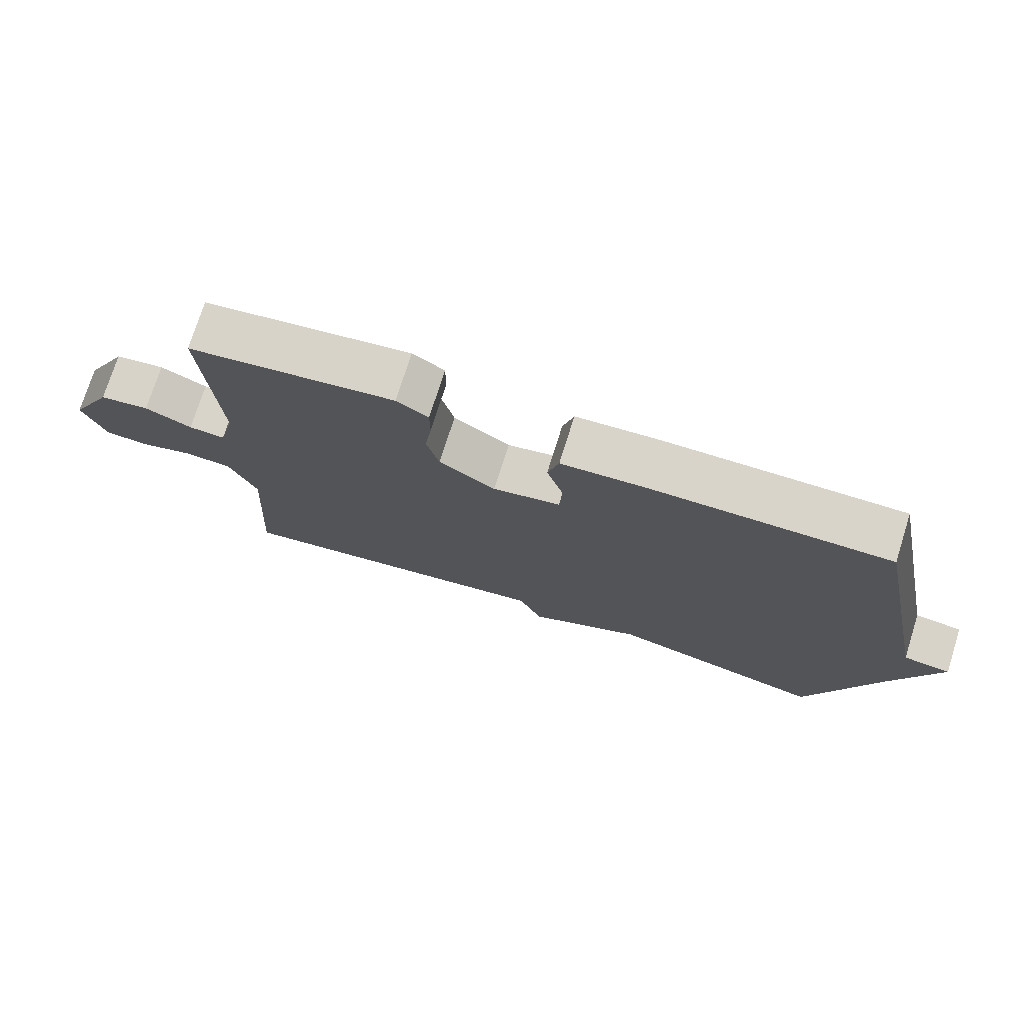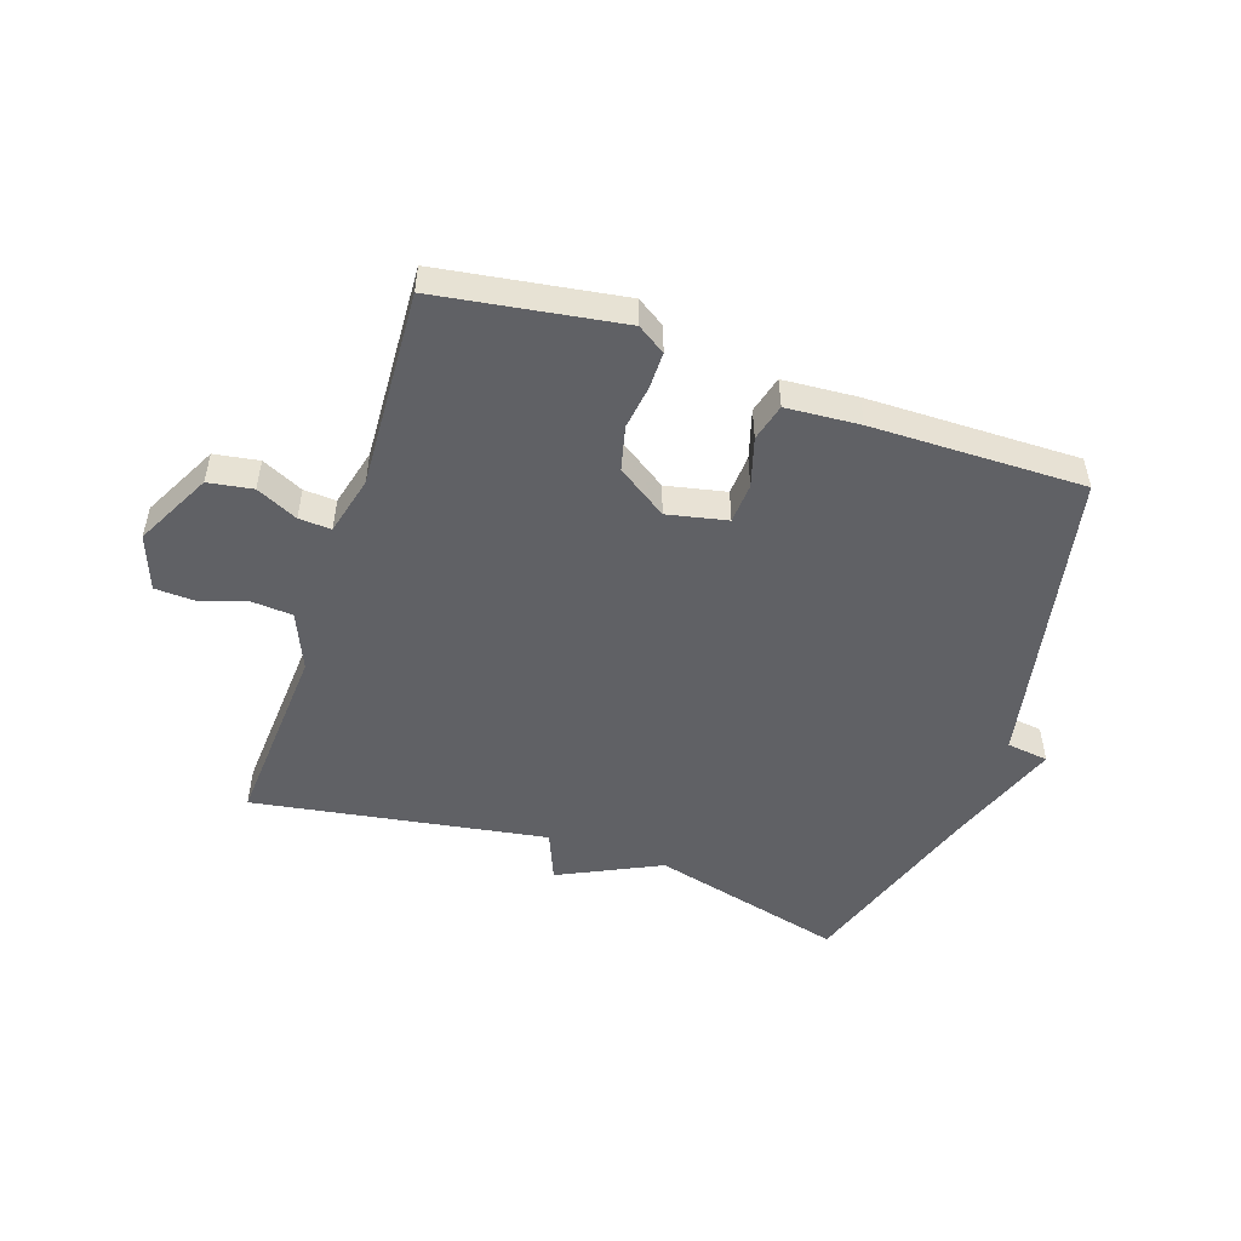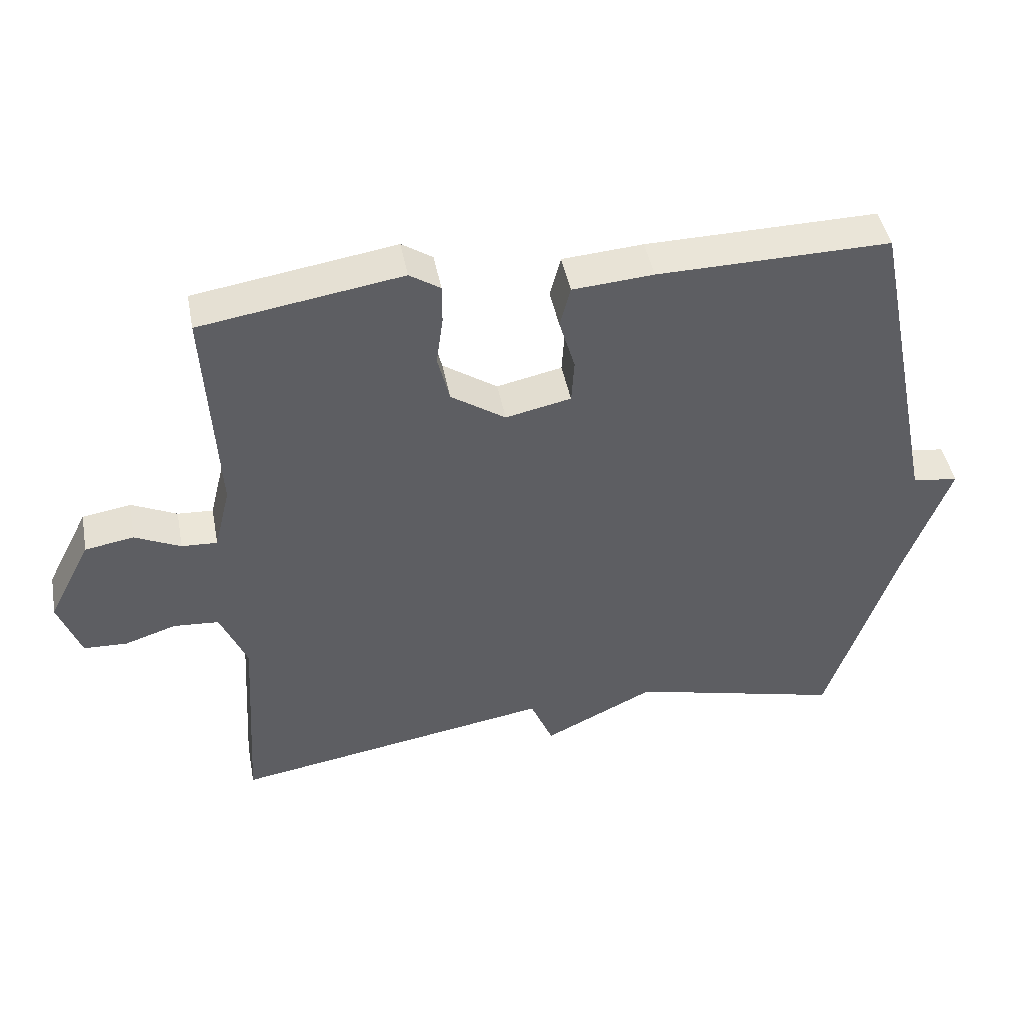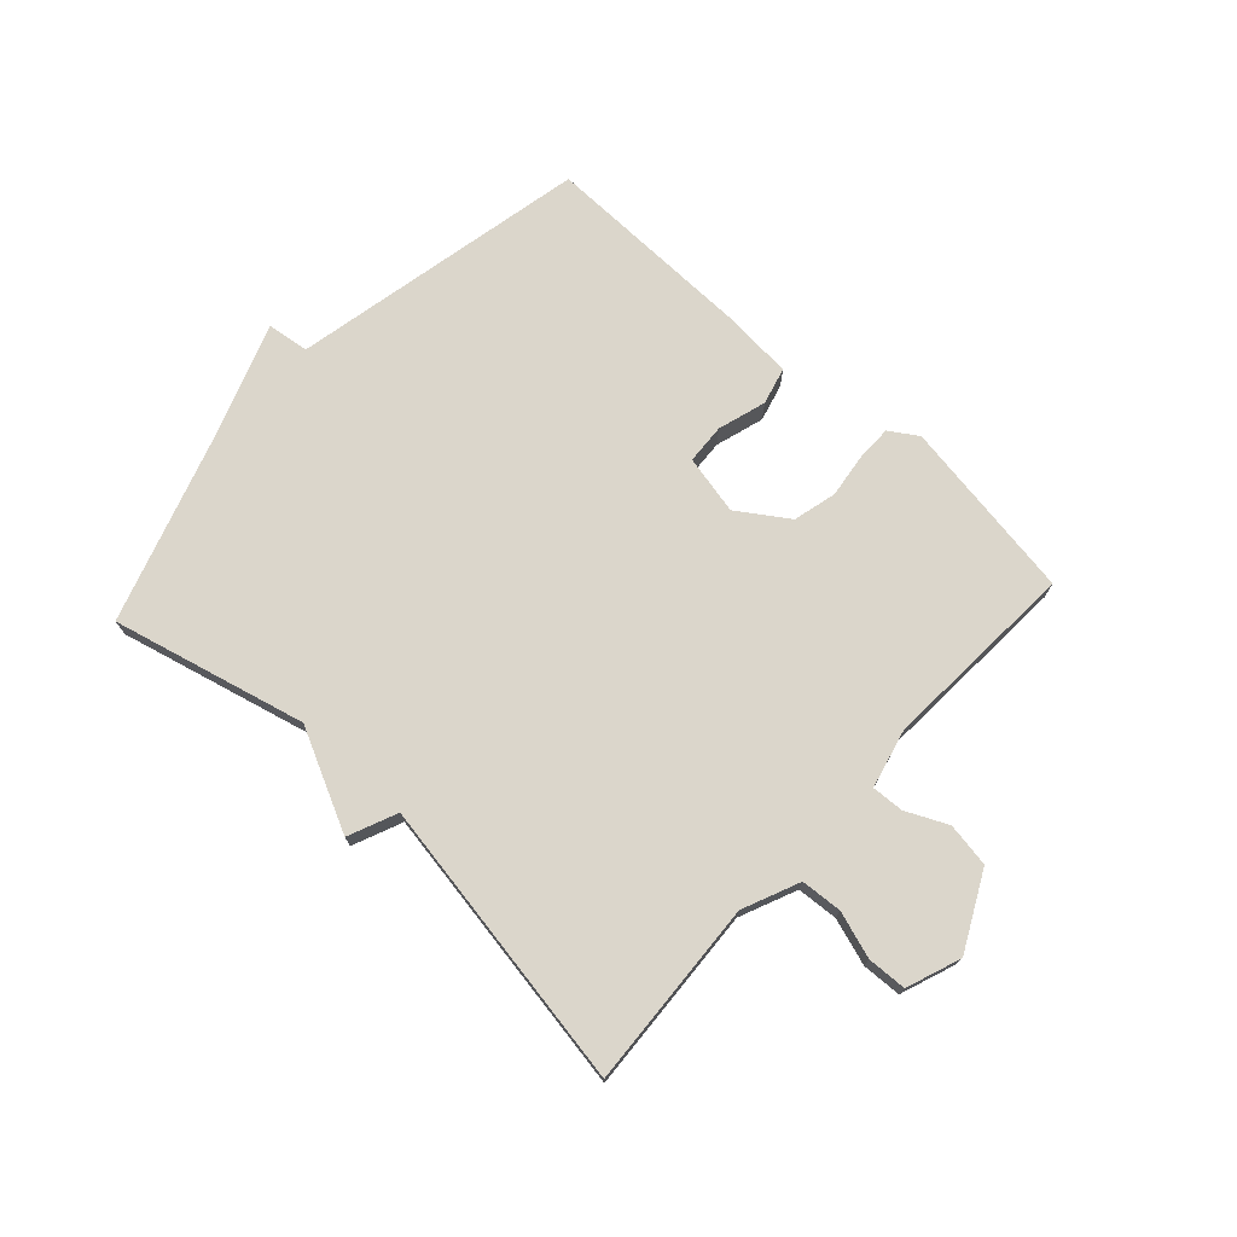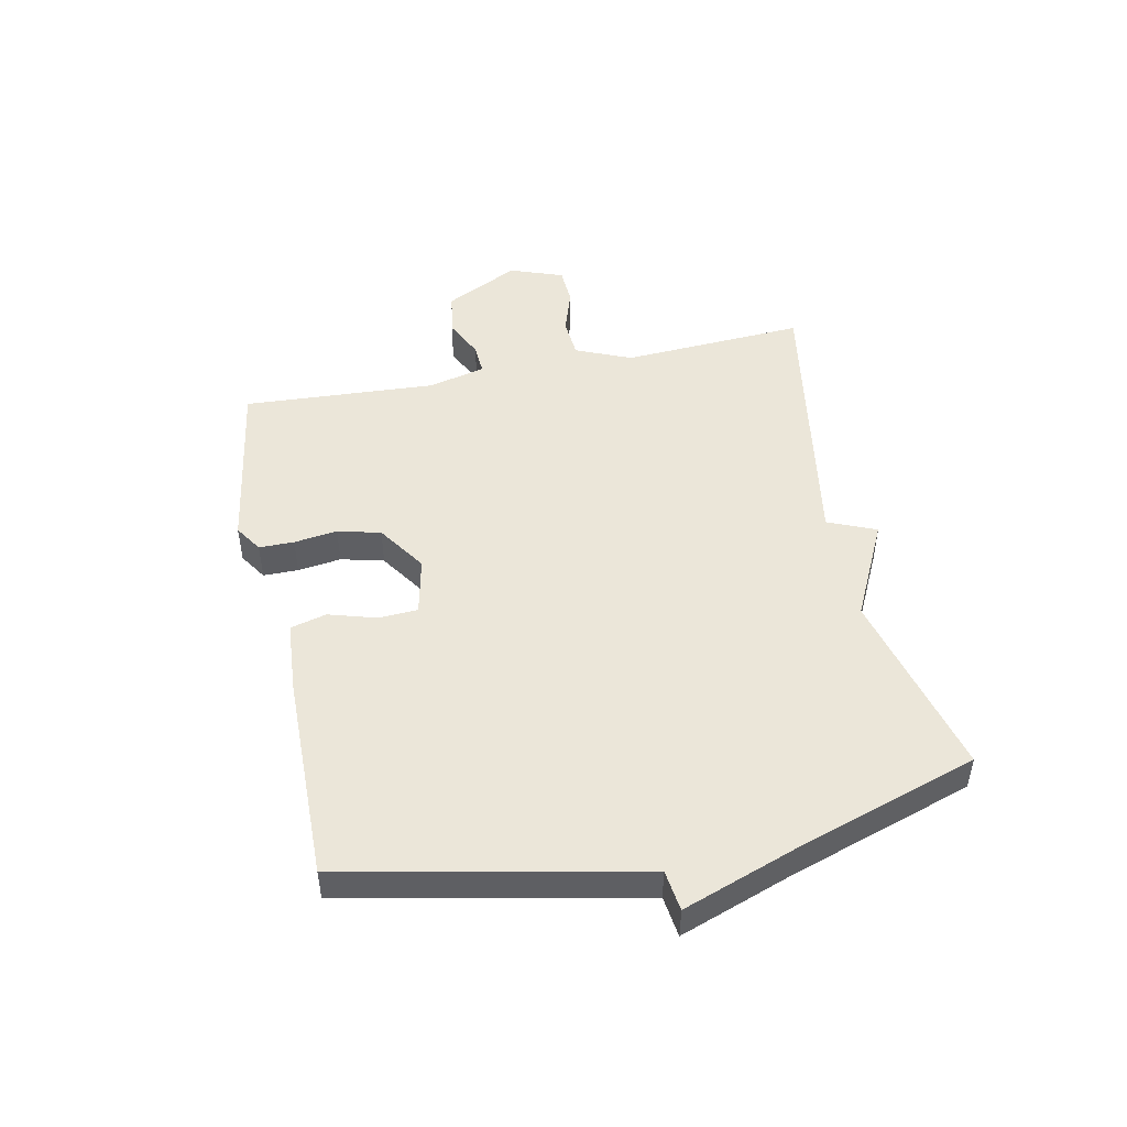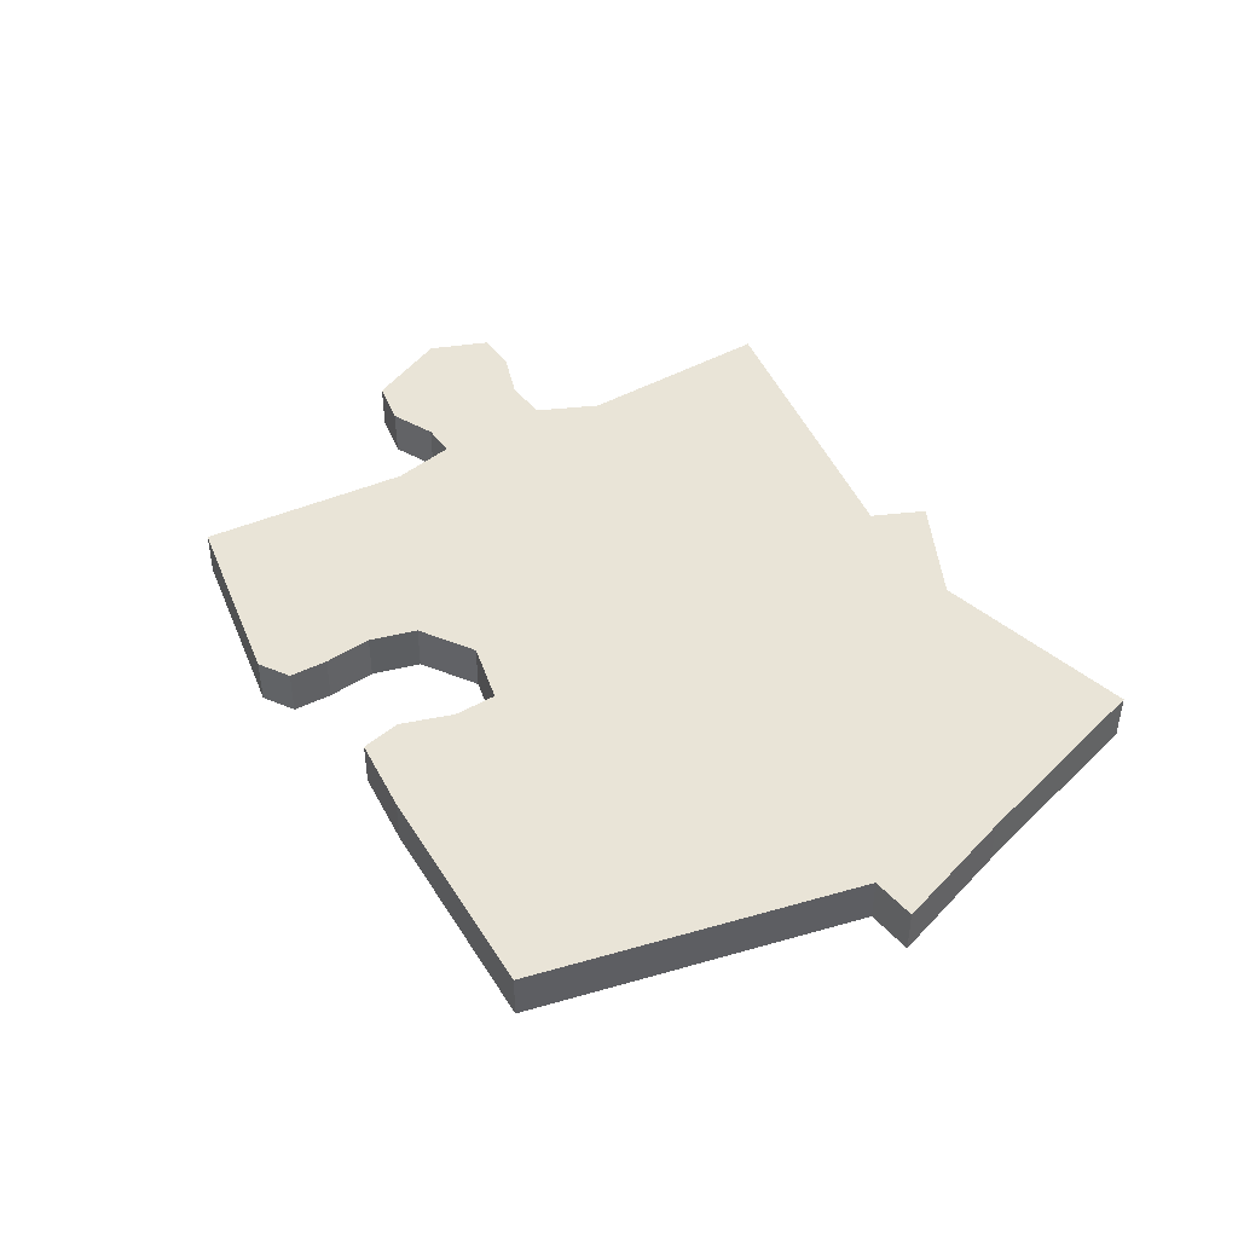
<metadata>
{"format":"obj","ext":"obj","renderer":"f3d","projection":"perspective","resolution":1024,"background":"white","views":[{"elev":74.9,"azim":17.5,"up":"+Z"},{"elev":-50.4,"azim":-18.8,"up":"+Y"},{"elev":45.1,"azim":-10.8,"up":"+Z"},{"elev":73.5,"azim":-137.4,"up":"+Y"},{"elev":48.1,"azim":78.4,"up":"+Y"},{"elev":43.1,"azim":59.6,"up":"+Y"}]}
</metadata>
<code>
v 0.5 0.07 -0.5
v 0.181 0.07 -0.42
v 0.015 0.07 -0.501
v -0.019 0.07 -0.42
v -0.5 0.07 -0.5
v -0.481 0.07 -0.191
v -0.521 0.07 -0.097
v -0.589 0.07 -0.092
v -0.666 0.07 -0.117
v -0.731 0.07 -0.114
v -0.764 0.07 -0.024
v -0.7 0.07 0.101
v -0.627 0.07 0.113
v -0.559 0.07 0.081
v -0.506 0.07 0.078
v -0.482 0.07 0.175
v -0.5 0.07 0.5
v -0.199 0.07 0.547
v -0.153 0.07 0.517
v -0.153 0.07 0.458
v -0.163 0.07 0.385
v -0.145 0.07 0.313
v -0.063 0.07 0.258
v 0.035 0.07 0.279
v 0.039 0.07 0.345
v 0.015 0.07 0.425
v 0.031 0.07 0.486
v 0.152 0.07 0.495
v 0.5 0.07 0.5
v 0.601 0.07 0.007
v 0.67 0.07 -0.002
v 0.601 0.07 -0.193
v 0.5 0 -0.5
v 0.181 0 -0.42
v 0.015 0 -0.501
v -0.019 0 -0.42
v -0.5 0 -0.5
v -0.481 0 -0.191
v -0.521 0 -0.097
v -0.589 0 -0.092
v -0.666 0 -0.117
v -0.731 0 -0.114
v -0.764 0 -0.024
v -0.7 0 0.101
v -0.627 0 0.113
v -0.559 0 0.081
v -0.506 0 0.078
v -0.482 0 0.175
v -0.5 0 0.5
v -0.199 0 0.547
v -0.153 0 0.517
v -0.153 0 0.458
v -0.163 0 0.385
v -0.145 0 0.313
v -0.063 0 0.258
v 0.035 0 0.279
v 0.039 0 0.345
v 0.015 0 0.425
v 0.031 0 0.486
v 0.152 0 0.495
v 0.5 0 0.5
v 0.601 0 0.007
v 0.67 0 -0.002
v 0.601 0 -0.193
f 30 31 32
f 30 32 1
f 29 30 1
f 28 29 1
f 27 28 1
f 26 27 1
f 25 26 1
f 24 25 1 2
f 2 3 4
f 24 2 4
f 23 24 4
f 4 5 6
f 23 4 6
f 22 23 6
f 21 22 6 7
f 19 20 21
f 18 19 21
f 17 18 21
f 16 17 21
f 15 16 21 7
f 14 15 7 8
f 12 13 14
f 11 12 14
f 10 11 14
f 9 10 14
f 8 9 14
f 64 63 62
f 33 64 62
f 33 62 61
f 33 61 60
f 33 60 59
f 33 59 58
f 33 58 57
f 34 33 57 56
f 36 35 34
f 36 34 56
f 36 56 55
f 38 37 36
f 38 36 55
f 38 55 54
f 39 38 54 53
f 53 52 51
f 53 51 50
f 53 50 49
f 53 49 48
f 39 53 48 47
f 40 39 47 46
f 46 45 44
f 46 44 43
f 46 43 42
f 46 42 41
f 46 41 40
f 1 33 34 2
f 2 34 35 3
f 3 35 36 4
f 4 36 37 5
f 5 37 38 6
f 6 38 39 7
f 7 39 40 8
f 8 40 41 9
f 9 41 42 10
f 10 42 43 11
f 11 43 44 12
f 12 44 45 13
f 13 45 46 14
f 14 46 47 15
f 15 47 48 16
f 16 48 49 17
f 17 49 50 18
f 18 50 51 19
f 19 51 52 20
f 20 52 53 21
f 21 53 54 22
f 22 54 55 23
f 23 55 56 24
f 24 56 57 25
f 25 57 58 26
f 26 58 59 27
f 27 59 60 28
f 28 60 61 29
f 29 61 62 30
f 30 62 63 31
f 31 63 64 32
f 32 64 33 1

</code>
